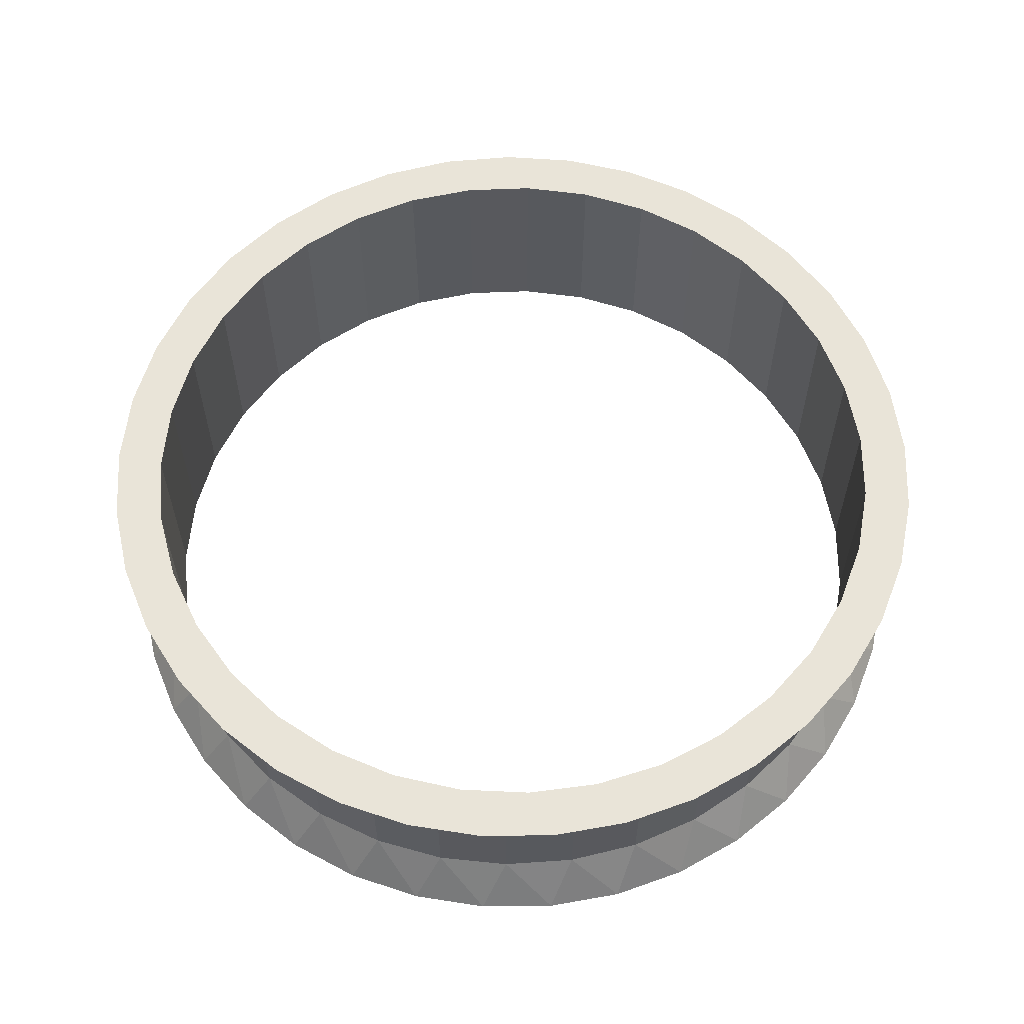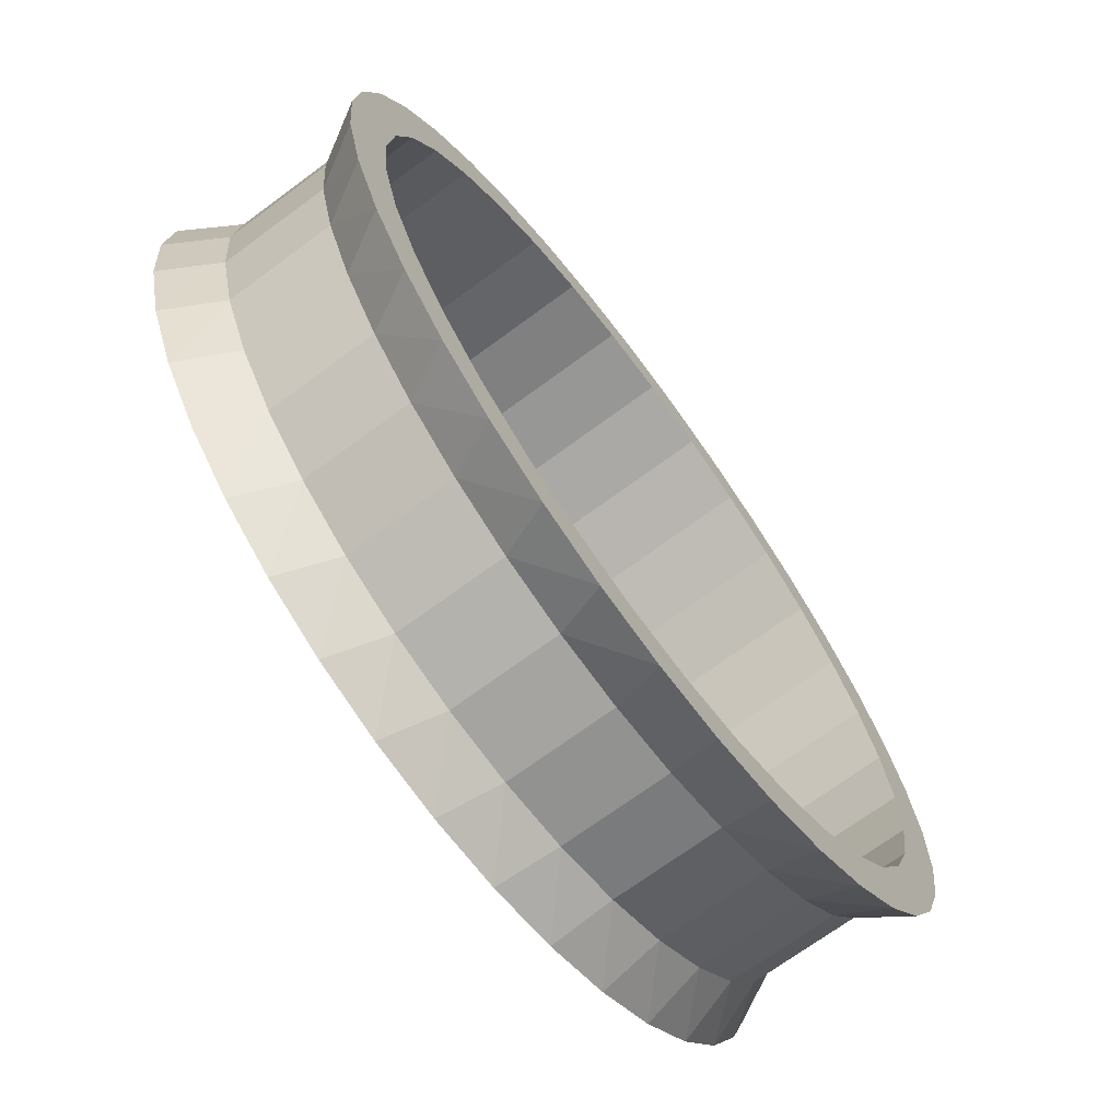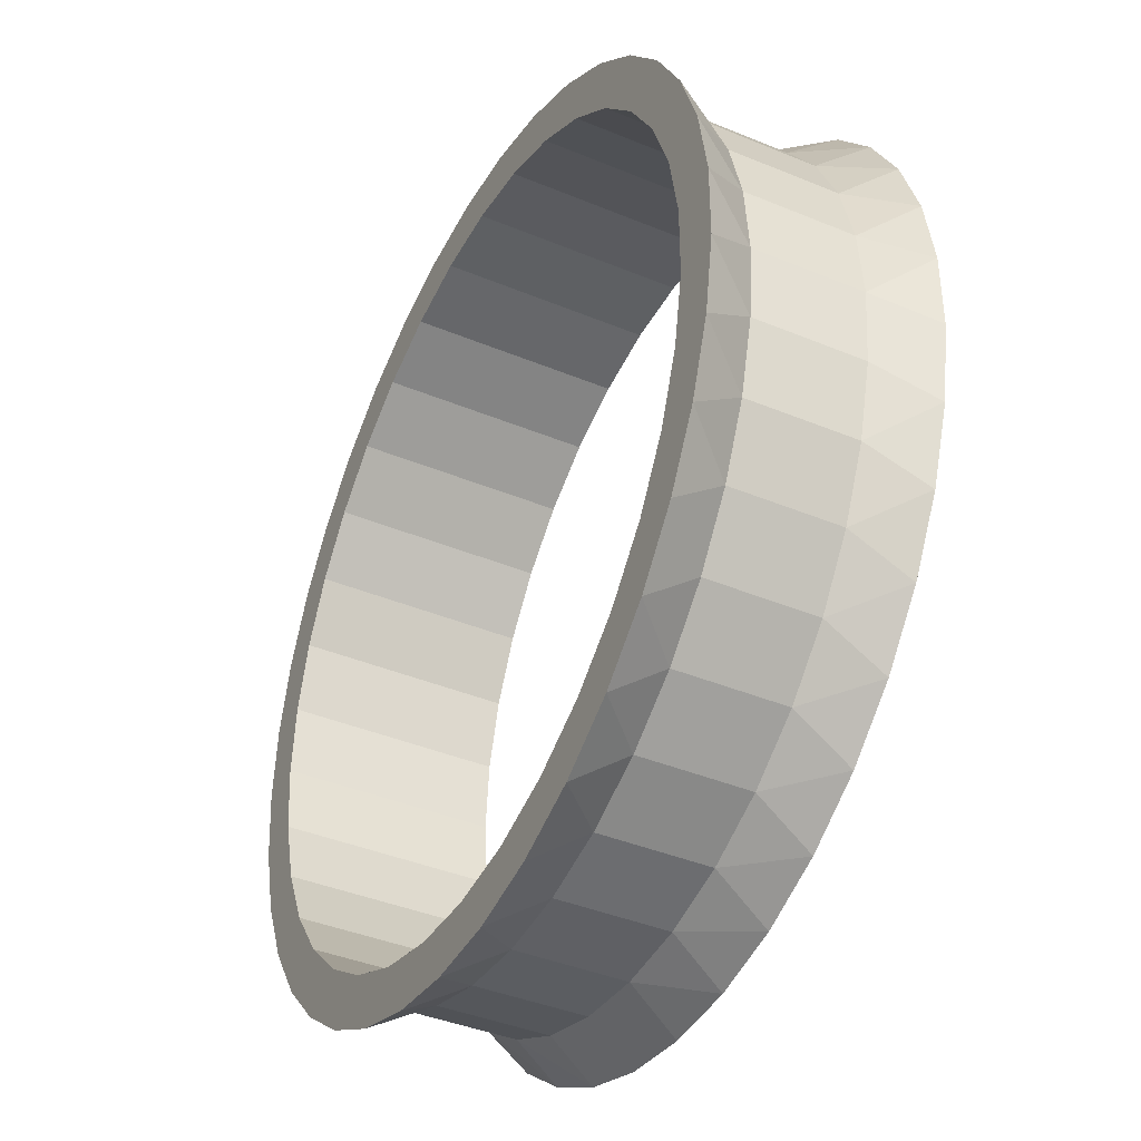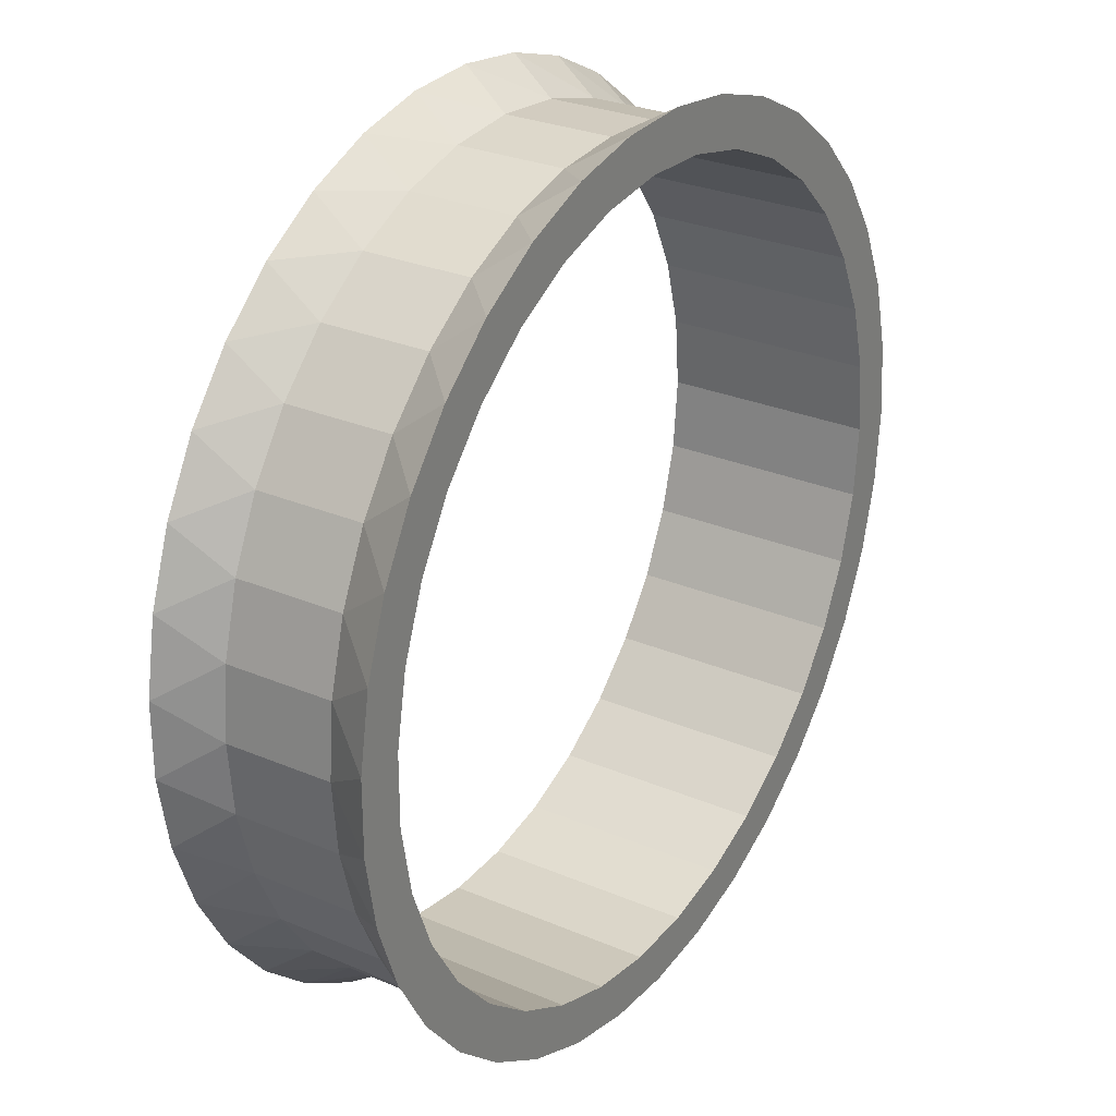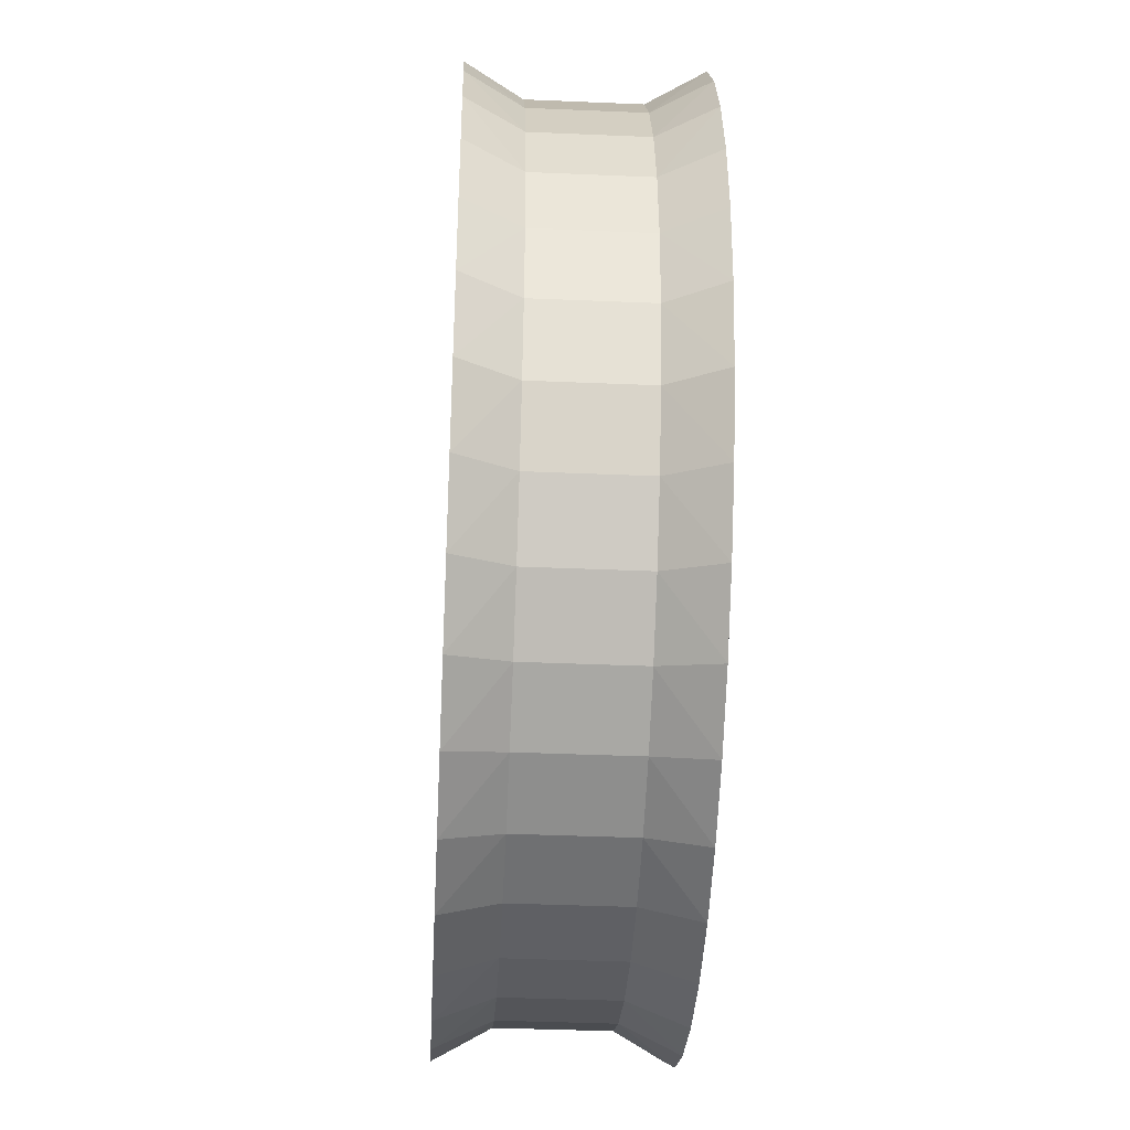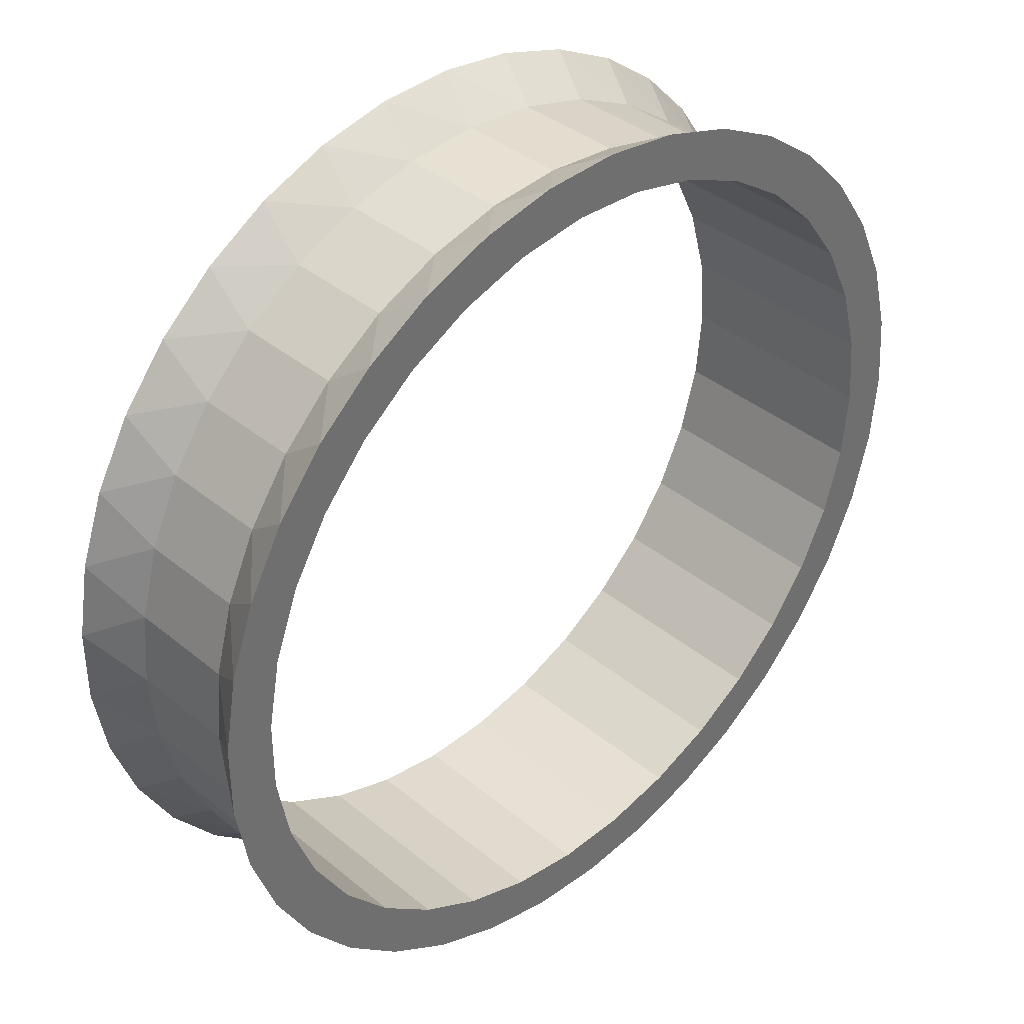
<metadata>
{"format":"obj","ext":"obj","renderer":"f3d","projection":"perspective","resolution":1024,"background":"white","views":[{"elev":59.9,"azim":31.0,"up":"+Z"},{"elev":-70.0,"azim":-53.5,"up":"+Y"},{"elev":-40.2,"azim":62.9,"up":"+Y"},{"elev":28.1,"azim":122.8,"up":"+Y"},{"elev":-39.7,"azim":-93.0,"up":"+Y"},{"elev":38.2,"azim":136.1,"up":"+Y"}]}
</metadata>
<code>
v 3.566 -83.37 -9
v 3.698 -85.43 -9
v 2.223 -83.89 -9
v 21.07 -84.69 -9
v 19.74 -84.1 -9
v 21.06 -82.58 -9
v 5.017 -84.76 -9
v 5.017 -67.24 -9
v 3.566 -68.63 -9
v 3.698 -66.57 -9
v 2.223 -68.11 -9
v 19.47 -86.1 -9
v 18.17 -85.35 -9
v 21.07 -67.31 -9
v 19.74 -67.9 -9
v 19.47 -65.9 -9
v 2.385 -70.26 -9
v 1.03 -69.87 -9
v 17.66 -87.22 -9
v 22.41 -68.96 -9
v 21.06 -69.42 -9
v 18.17 -66.65 -9
v 17.66 -64.78 -9
v 16.4 -86.3 -9
v 23.45 -70.82 -9
v 22.09 -71.14 -9
v 1.514 -72.06 -9
v 16.4 -65.7 -9
v 15.68 -63.98 -9
v 0.1518 -71.81 -9
v 15.68 -88.02 -9
v 24.16 -72.83 -9
v 22.8 -73.02 -9
v 14.49 -86.92 -9
v 0.98 -74 -9
v 14.49 -65.08 -9
v 13.6 -63.54 -9
v -0.3853 -73.88 -9
v 23.15 -75 -9
v 24.52 -74.93 -9
v 13.6 -88.46 -9
v 12.5 -87.19 -9
v 12.5 -64.81 -9
v 11.47 -63.45 -9
v 0.8 -76 -9
v -0.566 -76 -9
v 24.52 -77.07 -9
v 23.15 -77 -9
v 10.5 -64.9 -9
v 11.47 -88.55 -9
v 10.5 -87.1 -9
v 9.353 -63.72 -9
v 24.16 -79.17 -9
v 22.8 -78.98 -9
v 0.98 -78 -9
v -0.3853 -78.12 -9
v 9.353 -88.28 -9
v 8.539 -86.65 -9
v 8.539 -65.35 -9
v 7.315 -64.34 -9
v 23.45 -81.18 -9
v 22.09 -80.86 -9
v 6.693 -66.14 -9
v 1.514 -79.94 -9
v 0.1518 -80.19 -9
v 5.412 -65.3 -9
v 22.41 -83.04 -9
v 7.315 -87.66 -9
v 6.693 -85.86 -9
v 1.03 -82.13 -9
v 2.385 -81.74 -9
v 5.412 -86.7 -9
v 22.09 -71.14 -3
v 22.8 -73.02 -3
v 21.06 -69.42 -3
v 0.98 -78 -3
v 0.8 -76 -3
v 19.74 -67.9 -3
v 1.514 -79.94 -3
v 18.17 -66.65 -3
v 2.385 -81.74 -3
v 16.4 -65.7 -3
v 3.566 -83.37 -3
v 14.49 -65.08 -3
v 5.017 -84.76 -3
v 12.5 -64.81 -3
v 6.693 -85.86 -3
v 10.5 -64.9 -3
v 8.539 -86.65 -3
v 8.539 -65.35 -3
v 10.5 -87.1 -3
v 6.693 -66.14 -3
v 12.5 -87.19 -3
v 5.017 -67.24 -3
v 14.49 -86.92 -3
v 3.566 -68.63 -3
v 16.4 -86.3 -3
v 2.385 -70.26 -3
v 18.17 -85.35 -3
v 1.514 -72.06 -3
v 19.74 -84.1 -3
v 0.98 -74 -3
v 21.06 -82.58 -3
v 22.09 -80.86 -3
v 22.8 -78.98 -3
v 23.15 -77 -3
v 23.15 -75 -3
v 17.66 -87.22 -3
v 19.47 -86.1 -3
v 21.07 -67.31 -3
v 19.47 -65.9 -3
v 21.07 -84.69 -3
v 22.41 -83.04 -3
v 2.223 -83.89 -3
v 3.698 -85.43 -3
v 22.41 -68.96 -3
v 5.412 -86.7 -3
v 2.223 -68.11 -3
v 3.698 -66.57 -3
v 5.412 -65.3 -3
v 1.03 -69.87 -3
v 7.315 -64.34 -3
v 23.45 -70.82 -3
v 7.315 -87.66 -3
v 0.1518 -71.81 -3
v 9.353 -63.72 -3
v 24.16 -72.83 -3
v -0.3853 -73.88 -3
v 9.353 -88.28 -3
v 11.47 -63.45 -3
v 24.52 -74.93 -3
v -0.566 -76 -3
v 11.47 -88.55 -3
v 13.6 -63.54 -3
v -0.3853 -78.12 -3
v 24.52 -77.07 -3
v 15.68 -63.98 -3
v 13.6 -88.46 -3
v 0.1518 -80.19 -3
v 24.16 -79.17 -3
v 17.66 -64.78 -3
v 1.03 -82.13 -3
v 15.68 -88.02 -3
v 23.45 -81.18 -3
v 23.52 -73.97 -4.5
v 22.99 -72 -4.5
v 22.13 -70.15 -4.5
v 0.3 -76 -4.5
v 0.4777 -78.03 -4.5
v 20.96 -68.48 -4.5
v 1.006 -80 -4.5
v 19.52 -67.04 -4.5
v 1.868 -81.85 -4.5
v 17.85 -65.87 -4.5
v 3.037 -83.52 -4.5
v 16 -65.01 -4.5
v 4.479 -84.96 -4.5
v 14.03 -64.48 -4.5
v 12 -64.3 -4.5
v 6.15 -86.13 -4.5
v 9.968 -64.48 -4.5
v 7.998 -86.99 -4.5
v 7.998 -65.01 -4.5
v 9.968 -87.52 -4.5
v 6.15 -65.87 -4.5
v 12 -87.7 -4.5
v 4.479 -67.04 -4.5
v 14.03 -87.52 -4.5
v 3.037 -68.48 -4.5
v 16 -86.99 -4.5
v 1.868 -70.15 -4.5
v 1.006 -72 -4.5
v 17.85 -86.13 -4.5
v 0.4777 -73.97 -4.5
v 19.52 -84.96 -4.5
v 20.96 -83.52 -4.5
v 22.13 -81.85 -4.5
v 22.99 -80 -4.5
v 23.52 -78.03 -4.5
v 23.7 -76 -4.5
v 23.7 -76 -7.5
v 23.52 -73.97 -7.5
v 22.99 -72 -7.5
v 22.13 -70.15 -7.5
v 0.3 -76 -7.5
v 0.4777 -78.03 -7.5
v 20.96 -68.48 -7.5
v 1.006 -80 -7.5
v 19.52 -67.04 -7.5
v 1.868 -81.85 -7.5
v 17.85 -65.87 -7.5
v 3.037 -83.52 -7.5
v 16 -65.01 -7.5
v 4.479 -84.96 -7.5
v 14.03 -64.48 -7.5
v 6.15 -86.13 -7.5
v 12 -64.3 -7.5
v 7.998 -86.99 -7.5
v 9.968 -64.48 -7.5
v 9.968 -87.52 -7.5
v 7.998 -65.01 -7.5
v 12 -87.7 -7.5
v 6.15 -65.87 -7.5
v 14.03 -87.52 -7.5
v 4.479 -67.04 -7.5
v 16 -86.99 -7.5
v 17.85 -86.13 -7.5
v 3.037 -68.48 -7.5
v 1.868 -70.15 -7.5
v 19.52 -84.96 -7.5
v 1.006 -72 -7.5
v 20.96 -83.52 -7.5
v 0.4777 -73.97 -7.5
v 22.13 -81.85 -7.5
v 22.99 -80 -7.5
v 23.52 -78.03 -7.5
f 1 2 3
f 4 5 6
f 7 2 1
f 8 9 10
f 9 11 10
f 4 12 5
f 12 13 5
f 14 15 16
f 9 17 11
f 17 18 11
f 12 19 13
f 20 21 14
f 14 21 15
f 16 22 23
f 15 22 16
f 19 24 13
f 25 26 20
f 17 27 18
f 20 26 21
f 23 28 29
f 27 30 18
f 22 28 23
f 19 31 24
f 32 33 25
f 31 34 24
f 25 33 26
f 27 35 30
f 29 36 37
f 28 36 29
f 35 38 30
f 32 39 33
f 40 39 32
f 34 41 42
f 31 41 34
f 37 43 44
f 35 45 38
f 36 43 37
f 45 46 38
f 47 48 40
f 40 48 39
f 43 49 44
f 42 50 51
f 44 49 52
f 41 50 42
f 47 53 48
f 53 54 48
f 55 56 45
f 45 56 46
f 51 57 58
f 49 59 52
f 50 57 51
f 59 60 52
f 53 61 54
f 61 62 54
f 59 63 60
f 64 65 55
f 63 66 60
f 55 65 56
f 61 67 62
f 58 68 69
f 57 68 58
f 64 70 65
f 67 6 62
f 71 70 64
f 63 8 66
f 68 72 69
f 69 72 7
f 8 10 66
f 71 3 70
f 67 4 6
f 1 3 71
f 72 2 7
f 33 73 26
f 74 73 33
f 26 75 21
f 73 75 26
f 45 76 55
f 77 76 45
f 21 78 15
f 75 78 21
f 55 79 64
f 76 79 55
f 15 80 22
f 78 80 15
f 64 81 71
f 79 81 64
f 22 82 28
f 80 82 22
f 71 83 1
f 81 83 71
f 28 84 36
f 82 84 28
f 1 85 7
f 83 85 1
f 36 86 43
f 84 86 36
f 7 87 69
f 85 87 7
f 43 88 49
f 87 89 69
f 86 88 43
f 69 89 58
f 49 90 59
f 89 91 58
f 88 90 49
f 58 91 51
f 59 92 63
f 51 93 42
f 90 92 59
f 91 93 51
f 63 94 8
f 93 95 42
f 92 94 63
f 42 95 34
f 8 96 9
f 34 97 24
f 95 97 34
f 94 96 8
f 96 98 9
f 9 98 17
f 24 99 13
f 97 99 24
f 98 100 17
f 17 100 27
f 13 101 5
f 99 101 13
f 100 102 27
f 27 102 35
f 5 103 6
f 101 103 5
f 102 77 35
f 35 77 45
f 6 104 62
f 103 104 6
f 62 105 54
f 104 105 62
f 54 106 48
f 105 106 54
f 48 107 39
f 106 107 48
f 39 74 33
f 107 74 39
f 108 109 99
f 78 110 111
f 99 109 101
f 103 112 113
f 114 115 83
f 101 112 103
f 109 112 101
f 115 85 83
f 78 75 110
f 75 116 110
f 115 117 85
f 118 96 119
f 117 87 85
f 119 94 120
f 96 94 119
f 121 98 118
f 75 73 116
f 118 98 96
f 120 92 122
f 73 123 116
f 94 92 120
f 117 124 87
f 124 89 87
f 125 100 121
f 121 100 98
f 73 74 123
f 122 90 126
f 92 90 122
f 74 127 123
f 128 102 125
f 89 129 91
f 125 102 100
f 124 129 89
f 90 88 126
f 126 88 130
f 74 107 127
f 107 131 127
f 132 77 128
f 128 77 102
f 91 133 93
f 129 133 91
f 88 86 130
f 107 106 131
f 130 86 134
f 132 135 77
f 135 76 77
f 106 136 131
f 86 84 134
f 84 137 134
f 93 138 95
f 135 139 76
f 133 138 93
f 139 79 76
f 84 82 137
f 105 140 106
f 82 141 137
f 106 140 136
f 139 142 79
f 142 81 79
f 95 143 97
f 138 143 95
f 82 80 141
f 80 111 141
f 142 114 81
f 104 144 105
f 105 144 140
f 114 83 81
f 97 108 99
f 143 108 97
f 104 113 144
f 80 78 111
f 103 113 104
f 127 145 146
f 127 131 145
f 123 146 147
f 123 127 146
f 135 148 149
f 135 132 148
f 116 147 150
f 116 123 147
f 139 149 151
f 139 135 149
f 110 150 152
f 110 116 150
f 142 151 153
f 142 139 151
f 111 152 154
f 111 110 152
f 114 153 155
f 141 154 156
f 114 142 153
f 141 111 154
f 115 155 157
f 137 156 158
f 115 114 155
f 137 141 156
f 134 158 159
f 117 157 160
f 134 137 158
f 117 115 157
f 130 159 161
f 124 117 160
f 124 160 162
f 130 134 159
f 126 161 163
f 129 124 162
f 126 130 161
f 129 162 164
f 122 163 165
f 122 126 163
f 133 129 164
f 133 164 166
f 120 122 165
f 167 120 165
f 138 166 168
f 138 133 166
f 119 120 167
f 169 119 167
f 118 119 169
f 143 168 170
f 143 138 168
f 171 118 169
f 121 118 171
f 172 121 171
f 108 170 173
f 108 143 170
f 125 121 172
f 174 125 172
f 128 125 174
f 109 173 175
f 109 108 173
f 148 128 174
f 132 128 148
f 112 175 176
f 112 109 175
f 113 176 177
f 113 112 176
f 144 177 178
f 144 113 177
f 140 178 179
f 140 144 178
f 136 179 180
f 136 140 179
f 131 180 145
f 131 136 180
f 145 180 181
f 146 182 183
f 146 145 182
f 147 183 184
f 147 146 183
f 149 185 186
f 149 148 185
f 150 184 187
f 150 147 184
f 151 186 188
f 151 149 186
f 152 187 189
f 152 150 187
f 153 188 190
f 153 151 188
f 154 189 191
f 154 152 189
f 155 190 192
f 155 153 190
f 156 191 193
f 156 154 191
f 157 192 194
f 157 155 192
f 158 193 195
f 160 157 194
f 158 156 193
f 160 194 196
f 159 195 197
f 159 158 195
f 162 196 198
f 162 160 196
f 161 197 199
f 161 159 197
f 164 198 200
f 164 162 198
f 163 199 201
f 166 200 202
f 163 161 199
f 166 164 200
f 165 201 203
f 168 166 202
f 165 163 201
f 168 202 204
f 167 203 205
f 170 204 206
f 170 168 204
f 167 165 203
f 169 167 205
f 173 206 207
f 169 205 208
f 173 170 206
f 171 169 208
f 171 208 209
f 175 207 210
f 175 173 207
f 172 171 209
f 172 209 211
f 176 210 212
f 176 175 210
f 174 172 211
f 174 211 213
f 177 212 214
f 177 176 212
f 148 174 213
f 148 213 185
f 178 214 215
f 178 177 214
f 179 215 216
f 179 178 215
f 180 216 181
f 180 179 216
f 145 181 182
f 182 32 183
f 40 32 182
f 183 25 184
f 32 25 183
f 185 56 186
f 46 56 185
f 184 20 187
f 25 20 184
f 186 65 188
f 56 65 186
f 187 14 189
f 20 14 187
f 188 70 190
f 65 70 188
f 189 16 191
f 14 16 189
f 190 3 192
f 191 23 193
f 70 3 190
f 16 23 191
f 192 2 194
f 193 29 195
f 3 2 192
f 23 29 193
f 195 37 197
f 194 72 196
f 29 37 195
f 2 72 194
f 197 44 199
f 72 68 196
f 196 68 198
f 37 44 197
f 199 52 201
f 68 57 198
f 44 52 199
f 198 57 200
f 201 60 203
f 52 60 201
f 57 50 200
f 200 50 202
f 60 66 203
f 66 205 203
f 202 41 204
f 50 41 202
f 66 10 205
f 10 208 205
f 10 11 208
f 204 31 206
f 41 31 204
f 11 209 208
f 11 18 209
f 18 211 209
f 206 19 207
f 31 19 206
f 18 30 211
f 30 213 211
f 30 38 213
f 207 12 210
f 19 12 207
f 38 185 213
f 38 46 185
f 210 4 212
f 12 4 210
f 212 67 214
f 4 67 212
f 214 61 215
f 67 61 214
f 215 53 216
f 61 53 215
f 216 47 181
f 53 47 216
f 181 40 182
f 47 40 181

</code>
